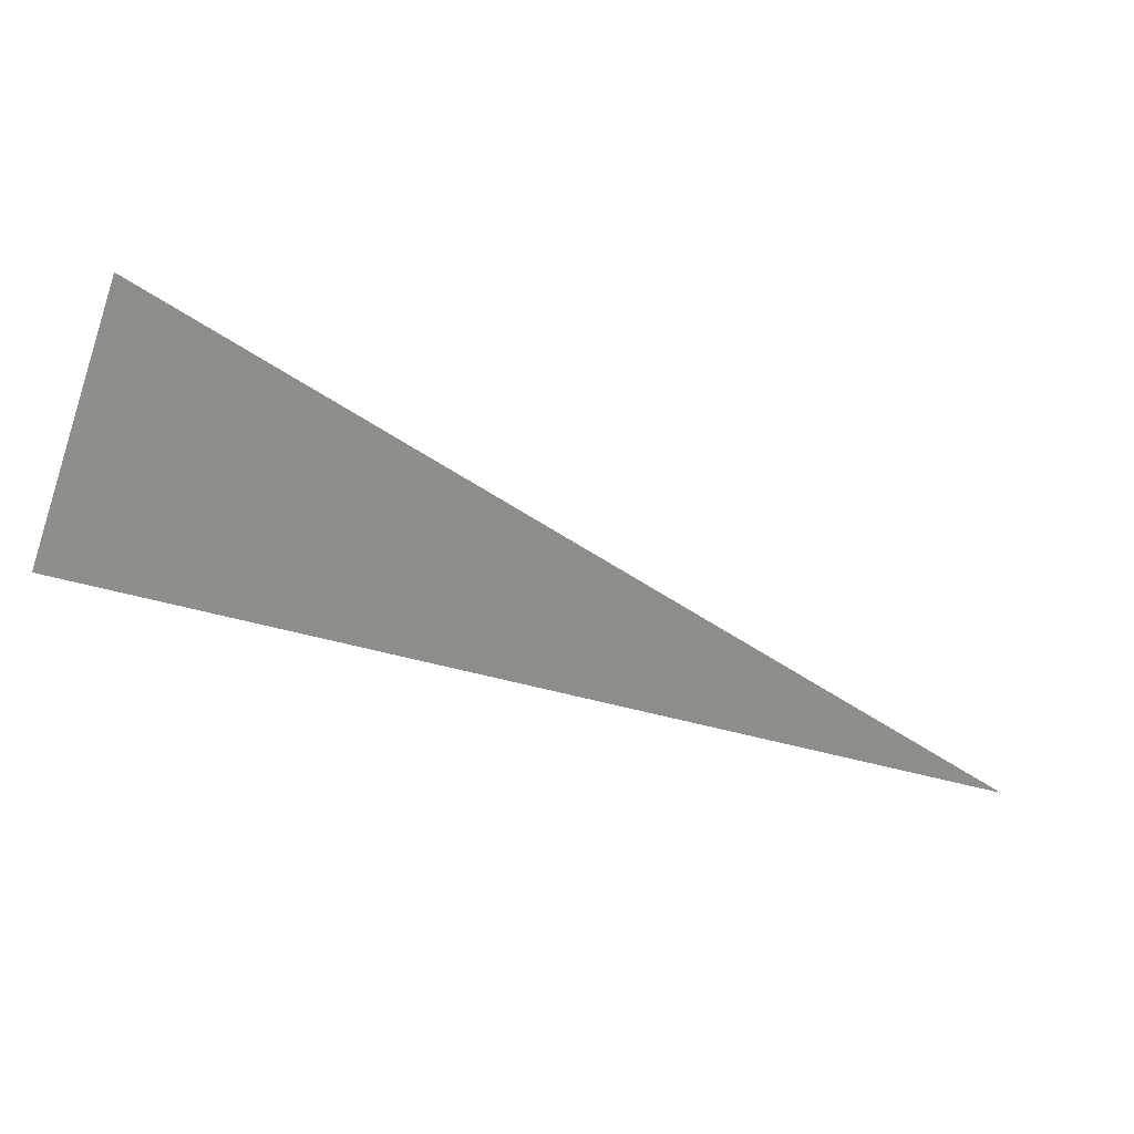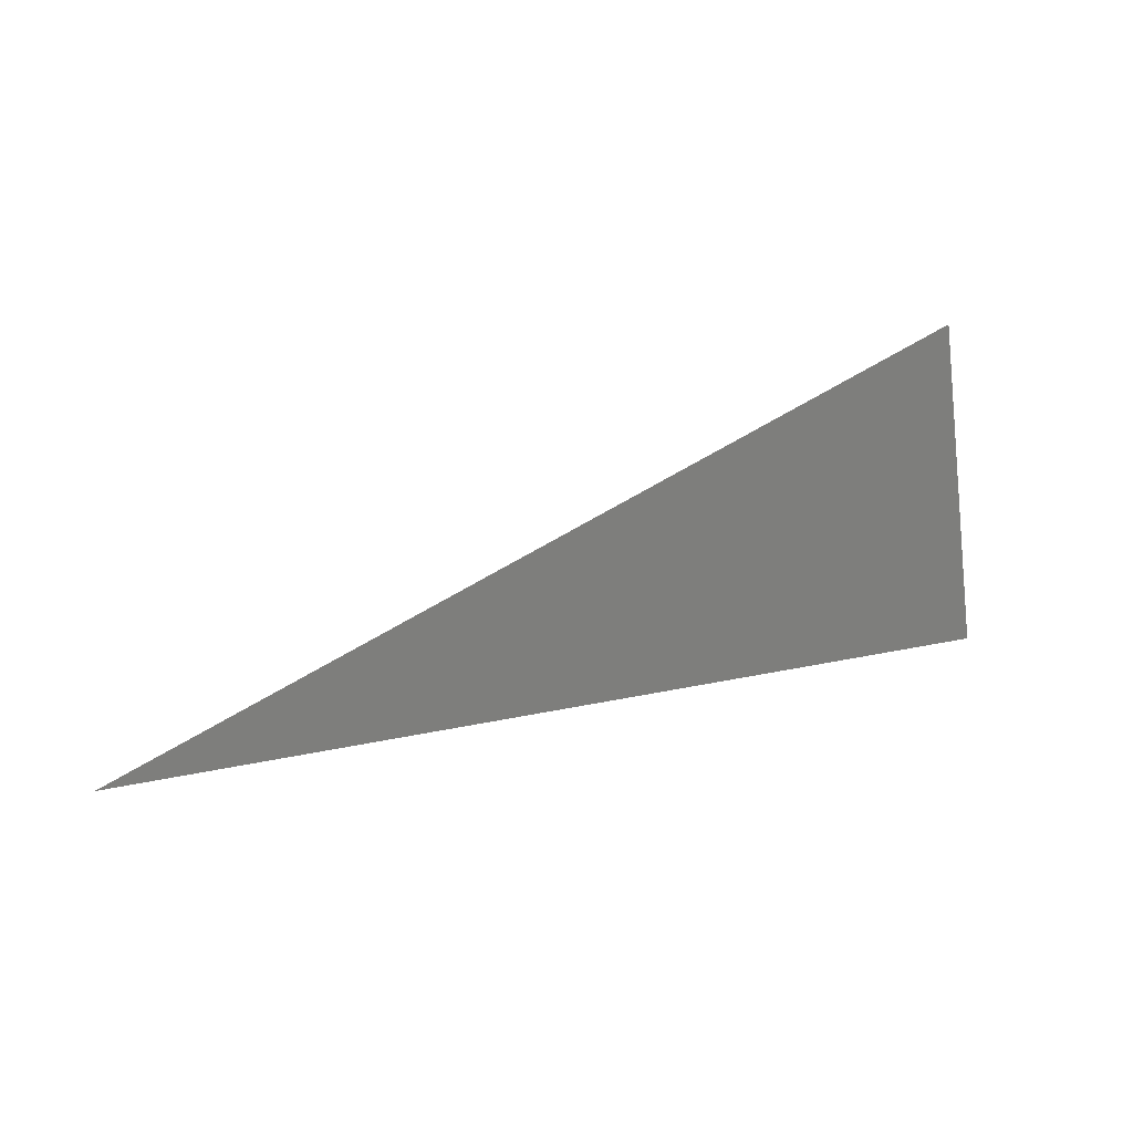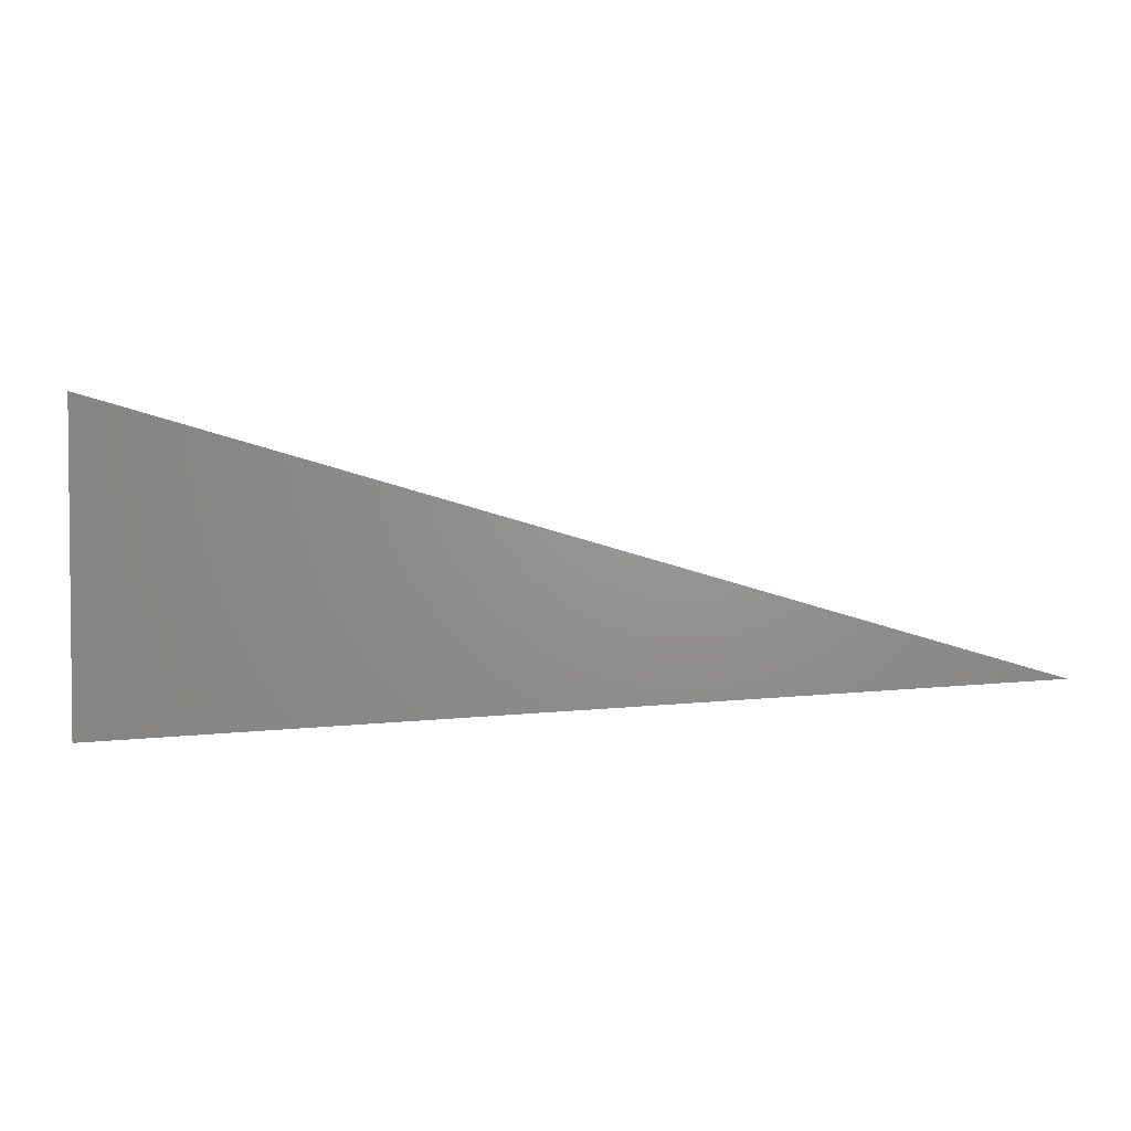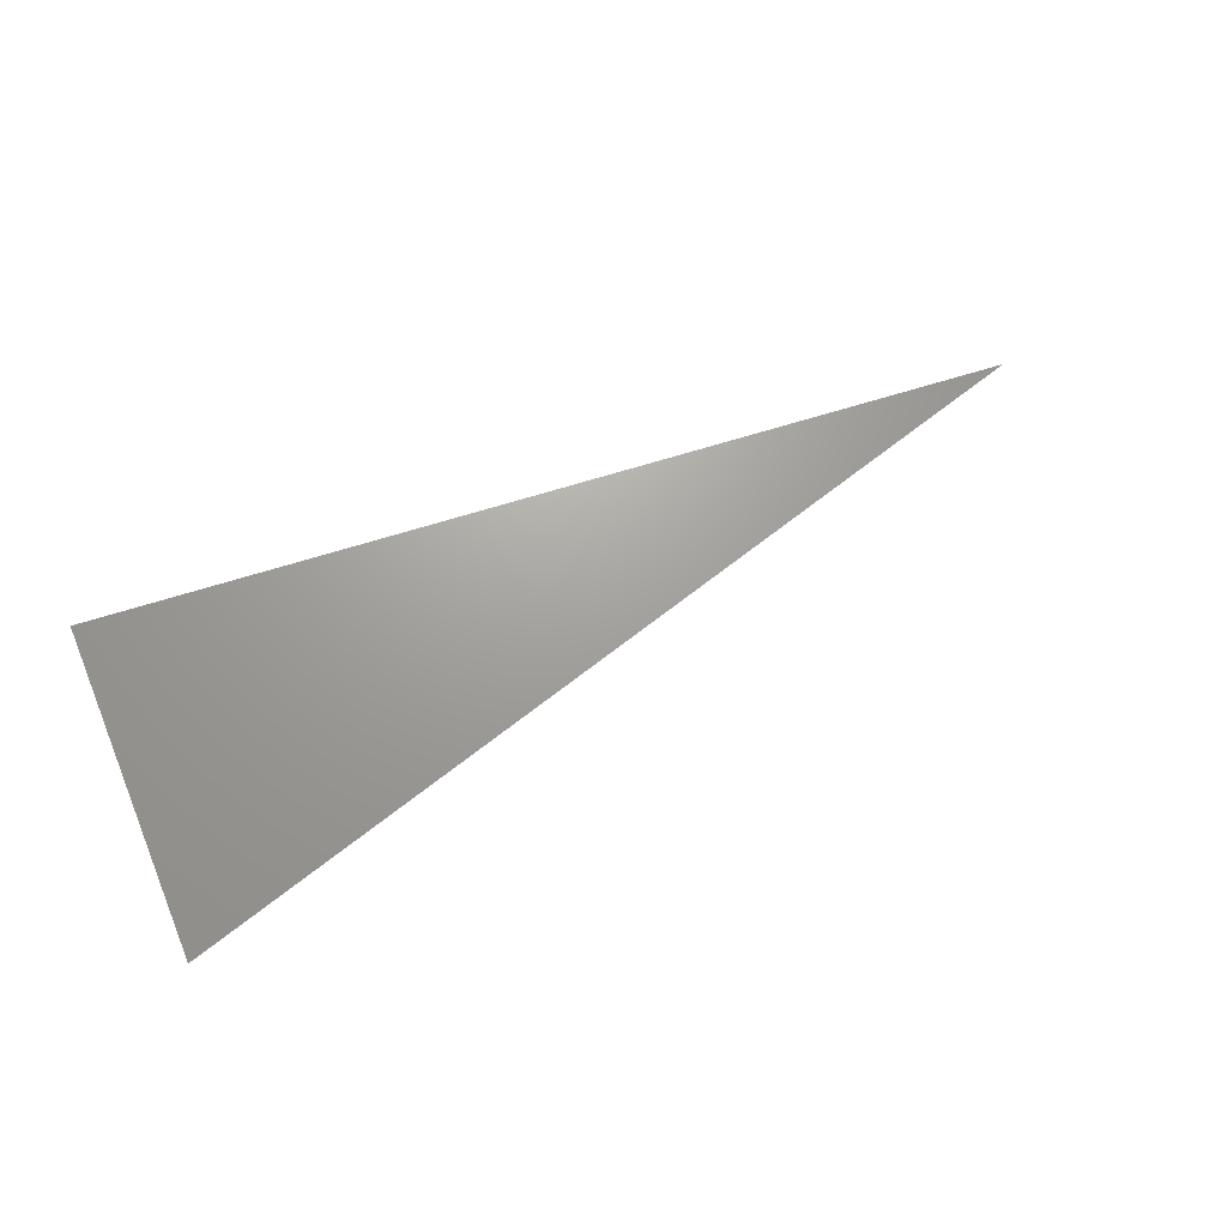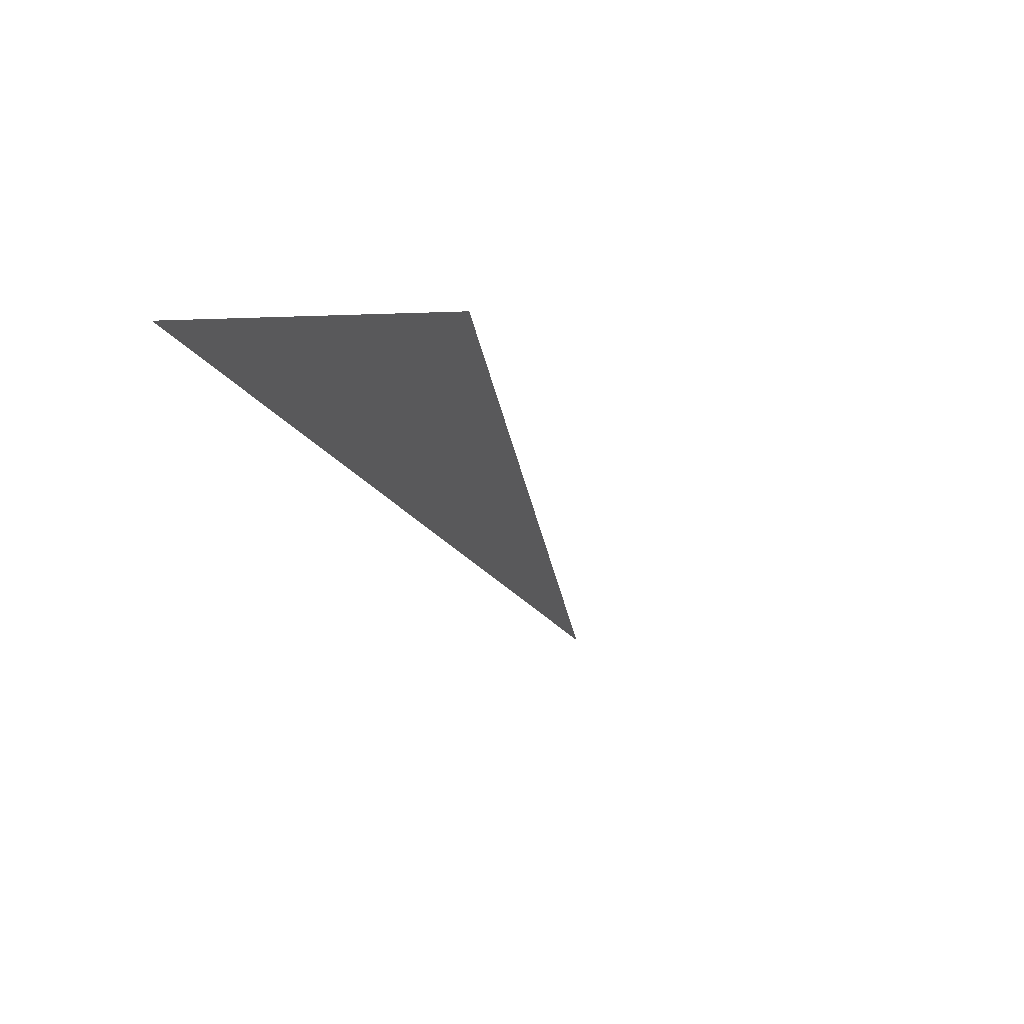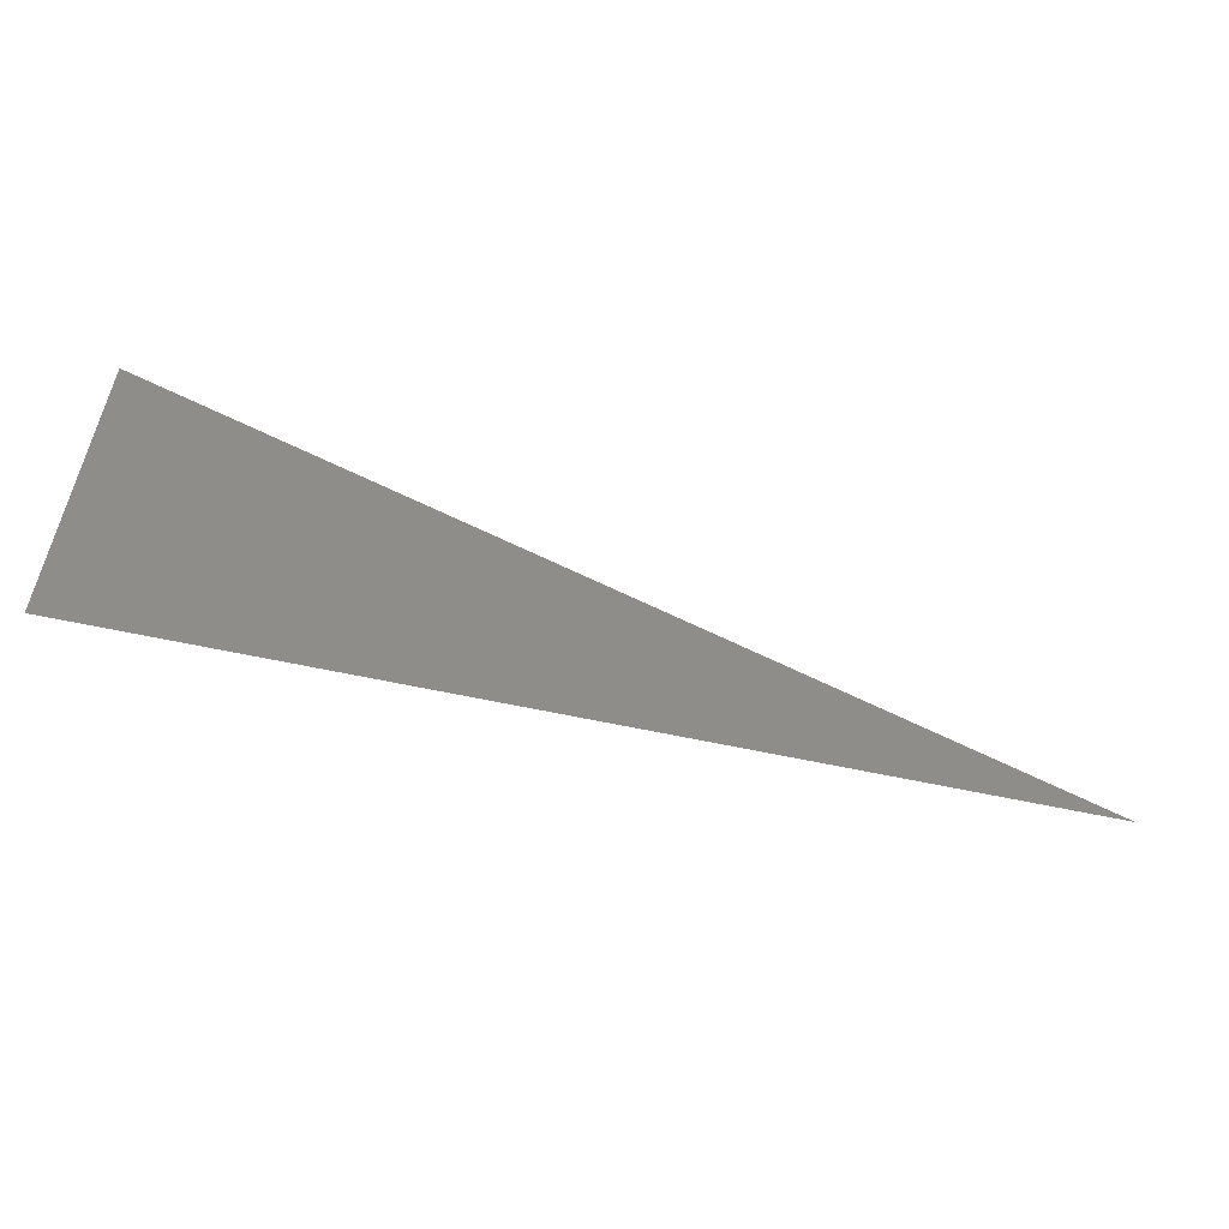
<metadata>
{"format":"stl","ext":"stl","renderer":"f3d","projection":"perspective","resolution":1024,"background":"white","views":[{"elev":-44.7,"azim":-23.8,"up":"+Z"},{"elev":22.0,"azim":150.6,"up":"+Z"},{"elev":-9.5,"azim":1.4,"up":"+Z"},{"elev":58.5,"azim":-23.1,"up":"+Y"},{"elev":-23.9,"azim":-66.6,"up":"+Y"},{"elev":-60.0,"azim":-15.8,"up":"+Z"}]}
</metadata>
<code>
# stl→obj: 3 verts, 2 faces
v -67 -34.09 9.939
v -57.2 -33.56 7.119
v -67 -33.39 6.524
f 1 2 3
f 1 3 2

</code>
